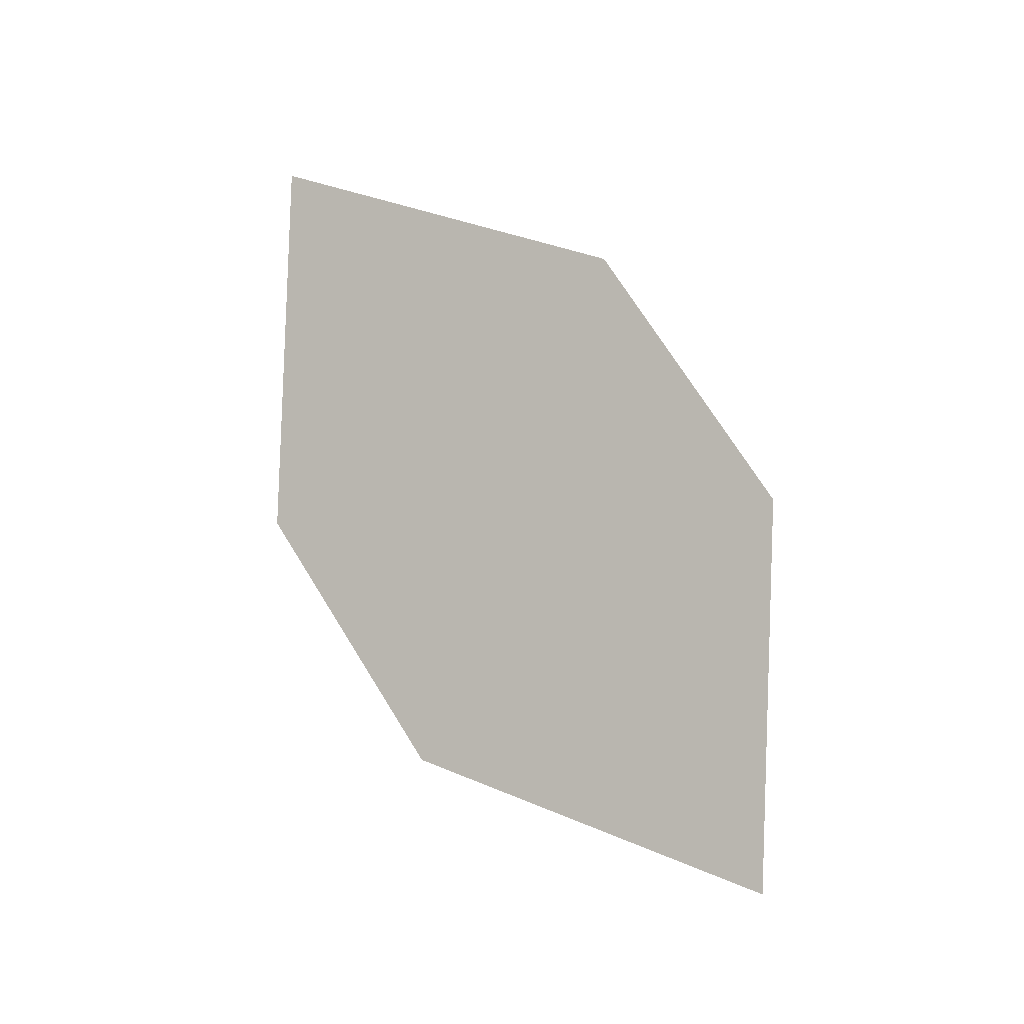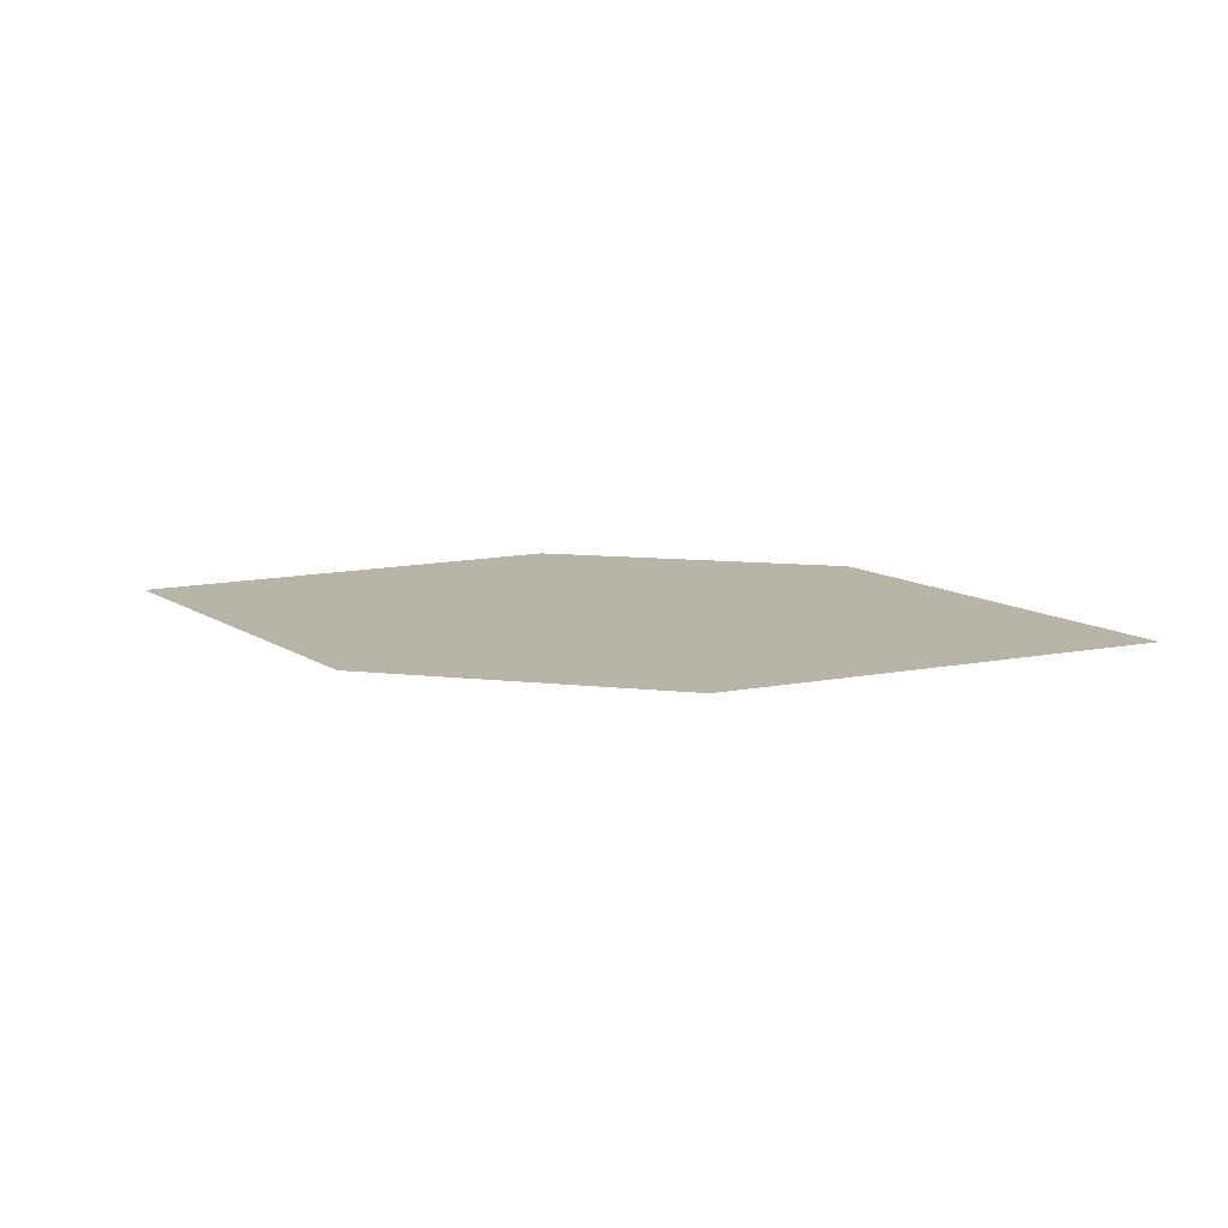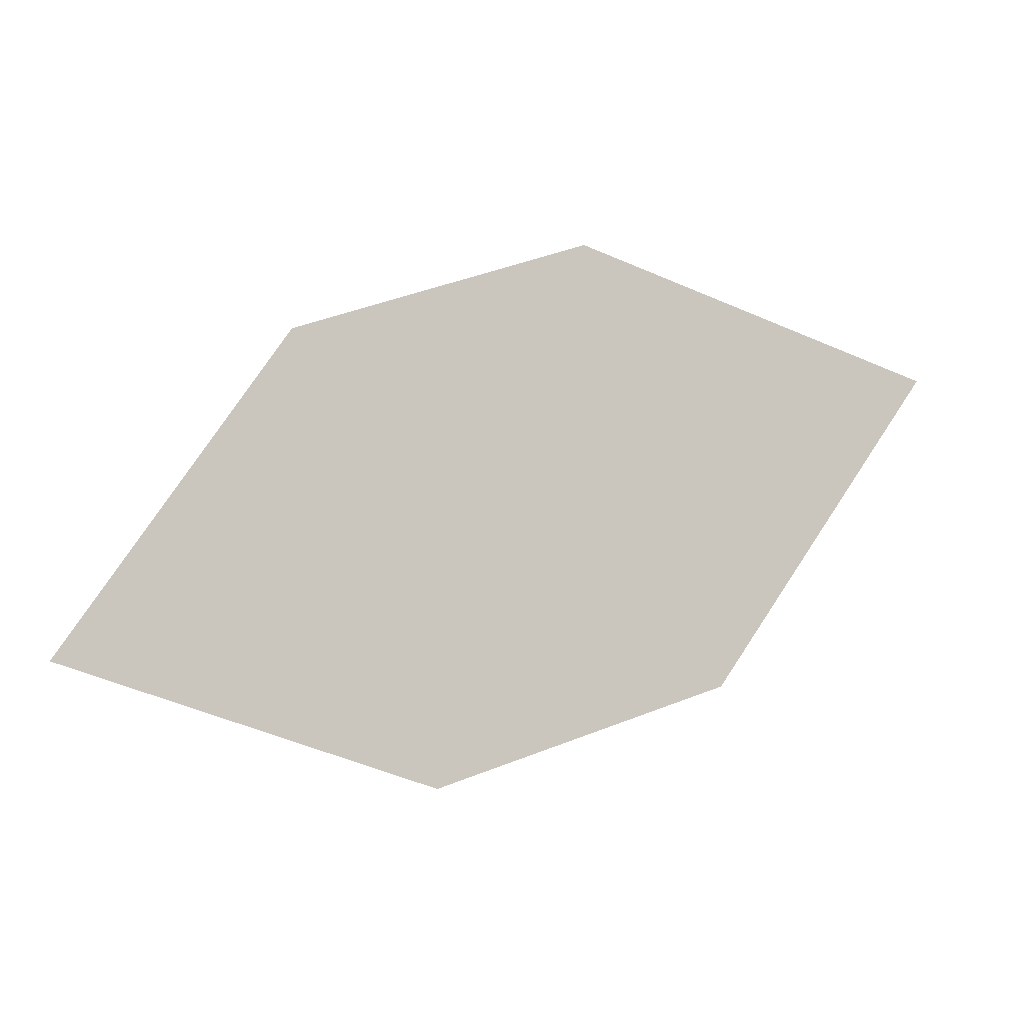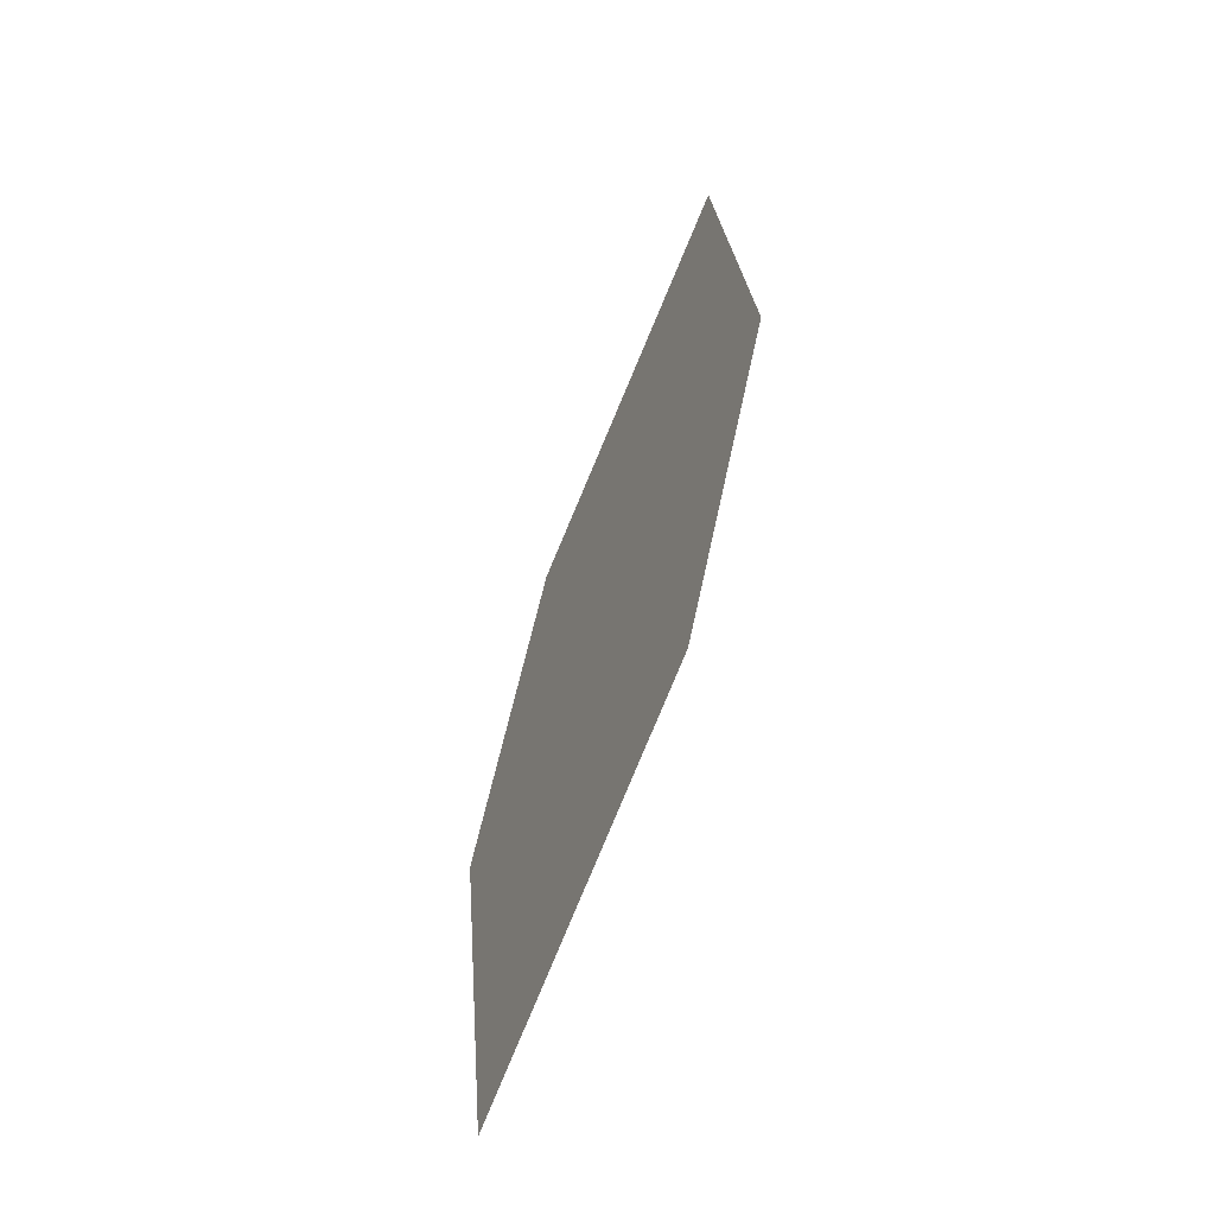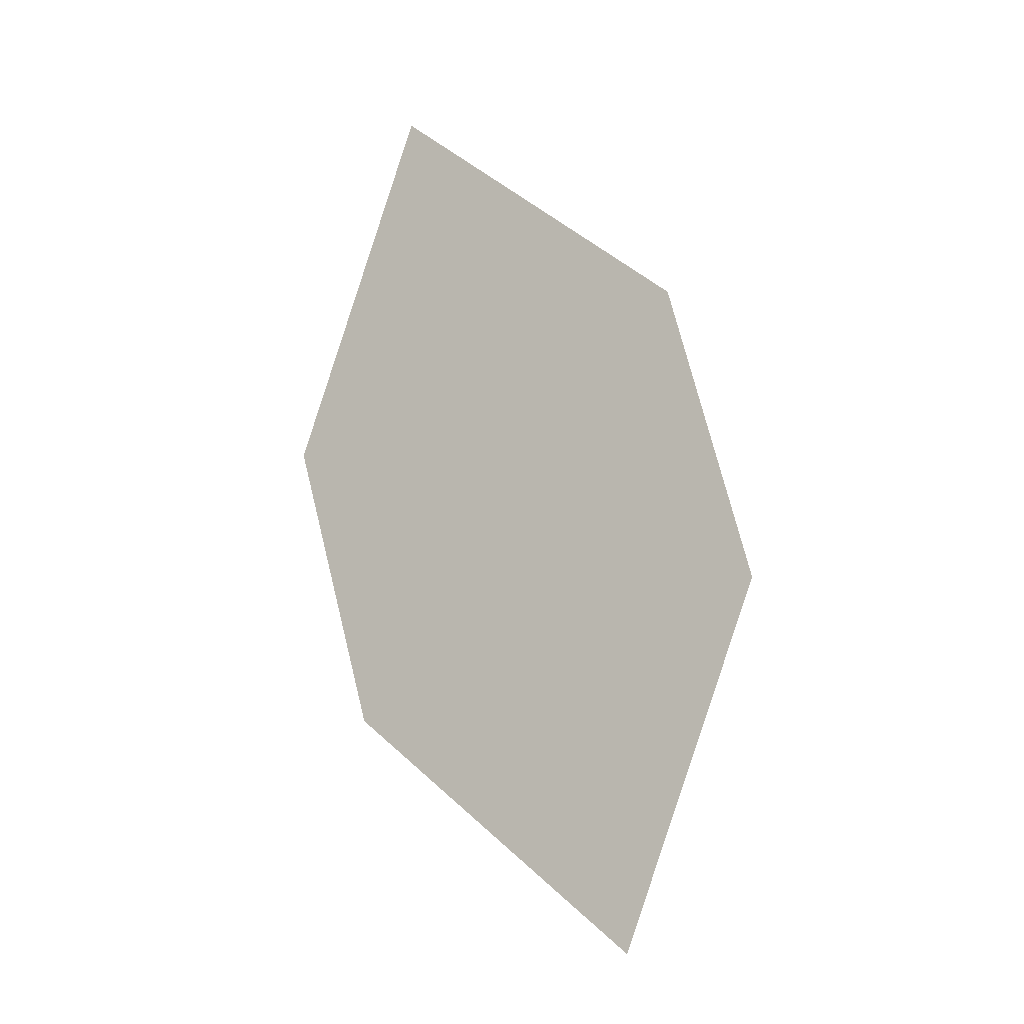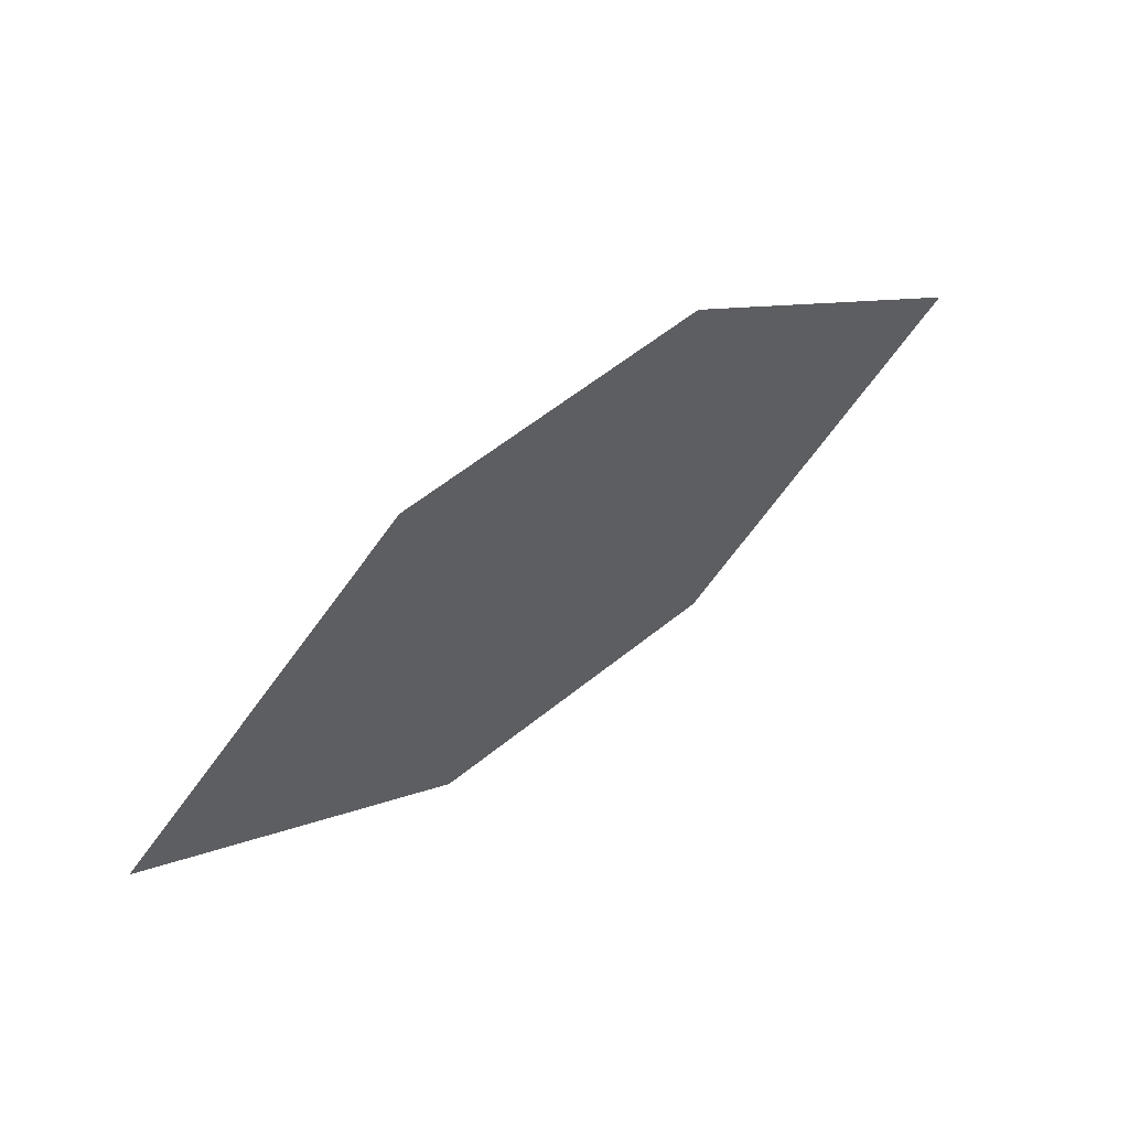
<metadata>
{"format":"obj","ext":"obj","renderer":"f3d","projection":"perspective","resolution":1024,"background":"white","views":[{"elev":60.9,"azim":81.4,"up":"+Z"},{"elev":-19.7,"azim":40.3,"up":"+Z"},{"elev":-30.1,"azim":3.6,"up":"+Y"},{"elev":33.7,"azim":-67.7,"up":"+Y"},{"elev":63.8,"azim":99.5,"up":"+Z"},{"elev":21.6,"azim":-23.1,"up":"+Y"}]}
</metadata>
<code>
o leaves.061
v -0.1976 -0.06389 0.879
v -0.2401 -0.05577 0.9
v -0.3021 -0.1096 0.8966
v -0.2247 -0.1025 0.8698
v -0.2596 -0.1178 0.8757
v -0.2749 -0.07101 0.9059
f 1 2 6 3
f 1 3 5 4

</code>
